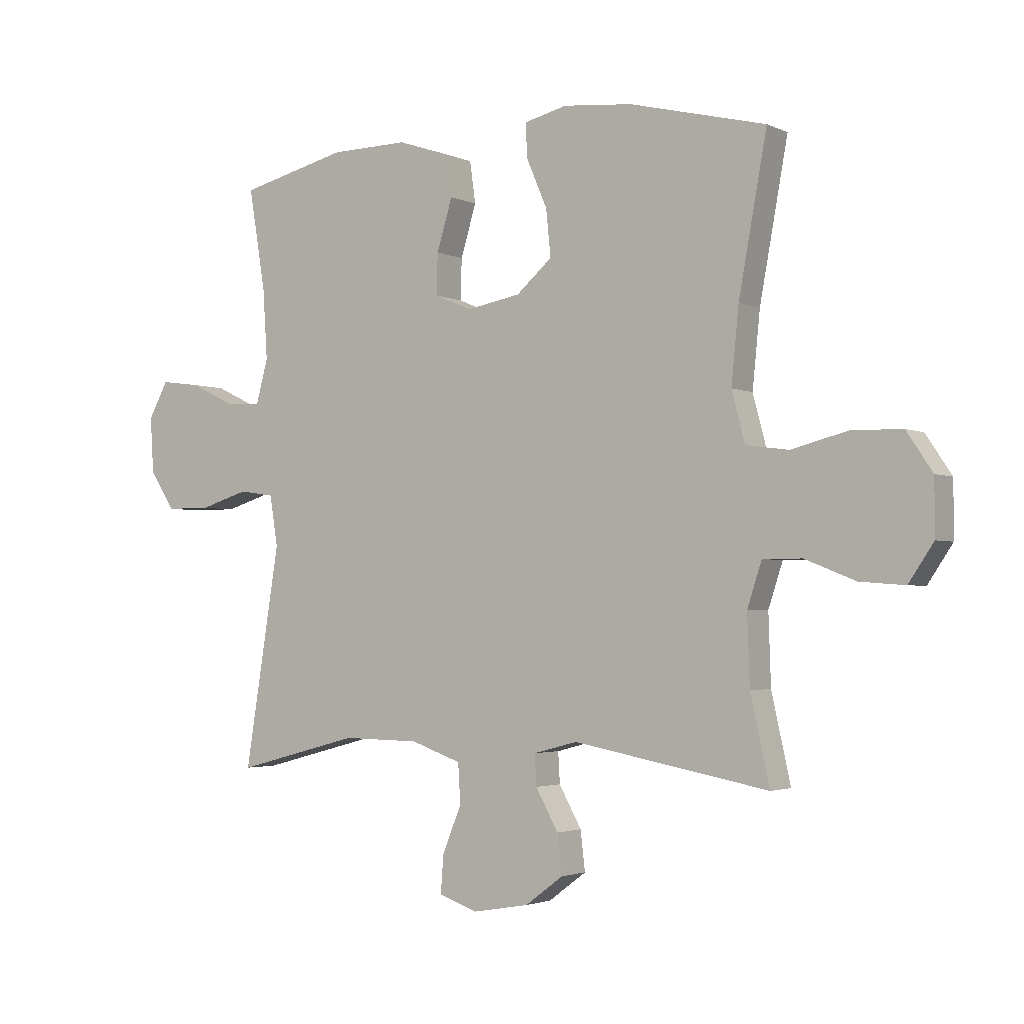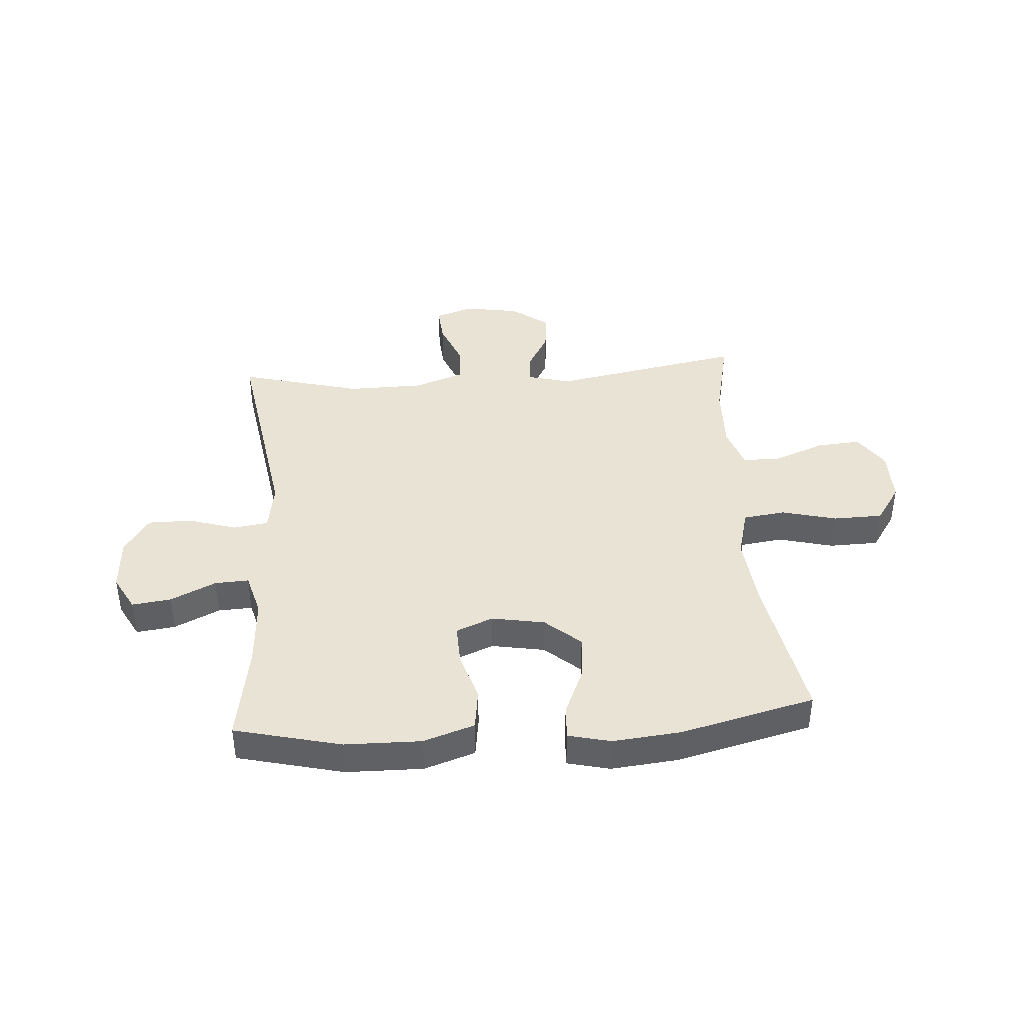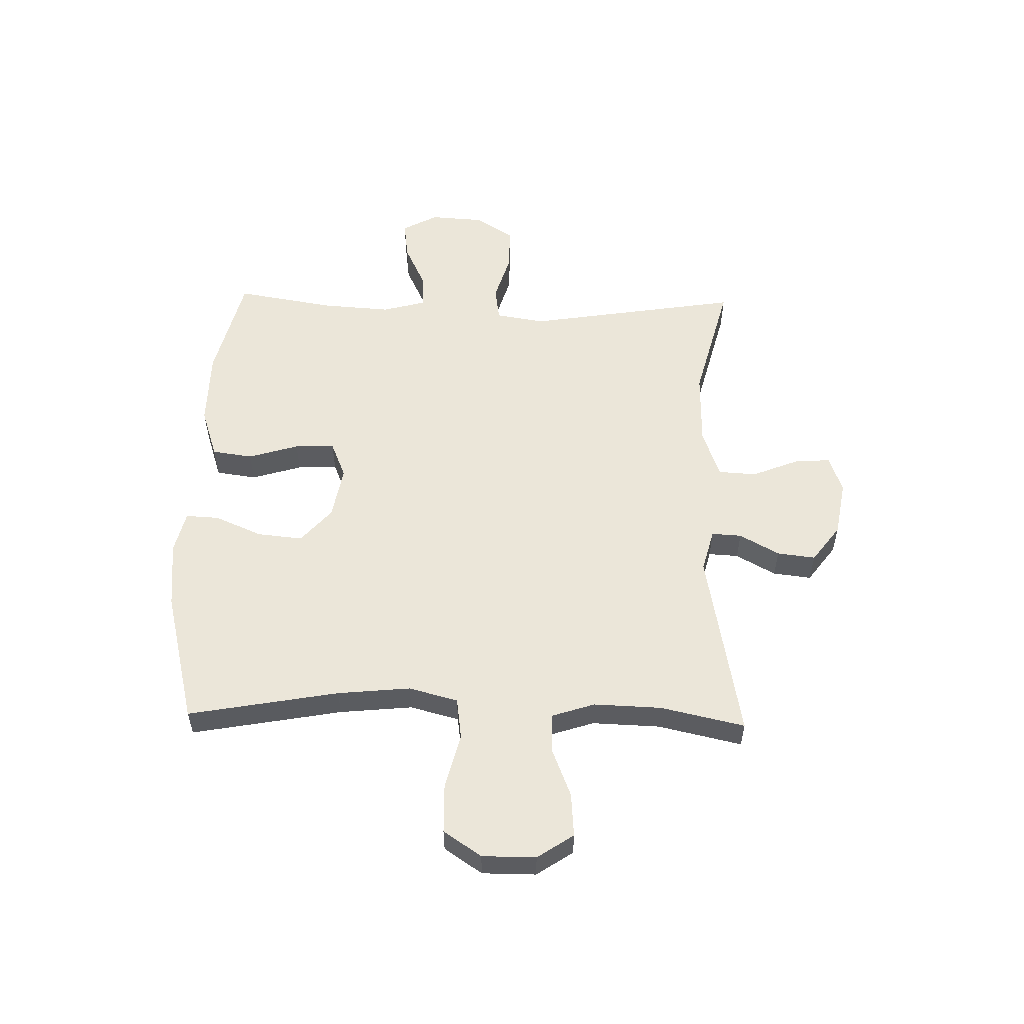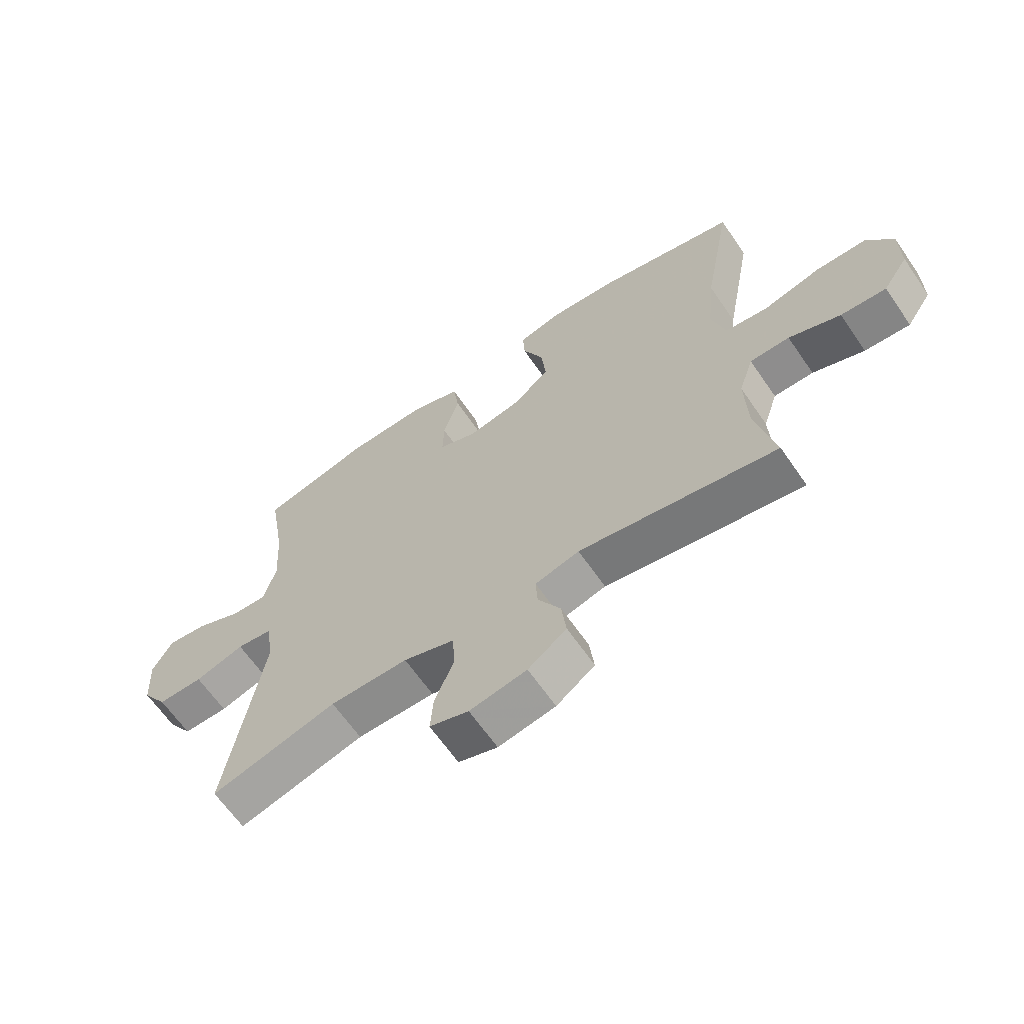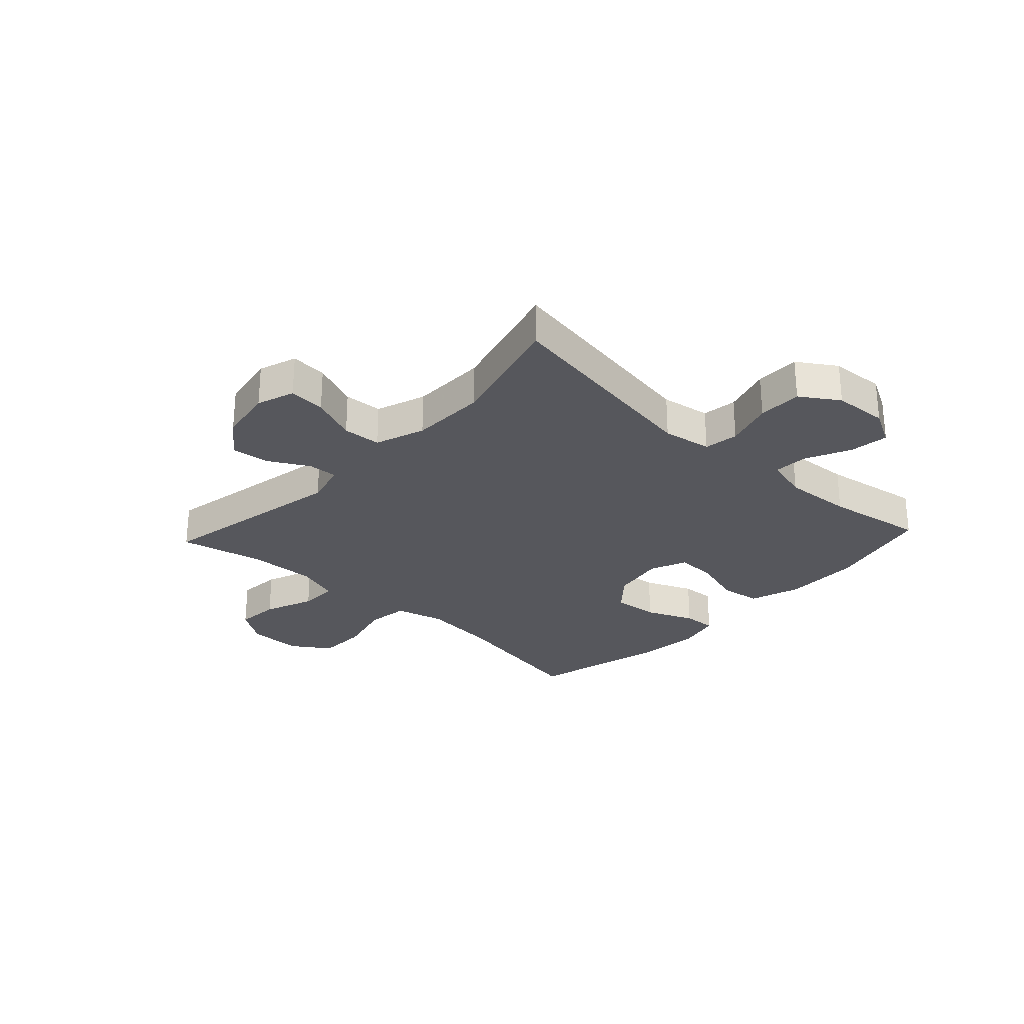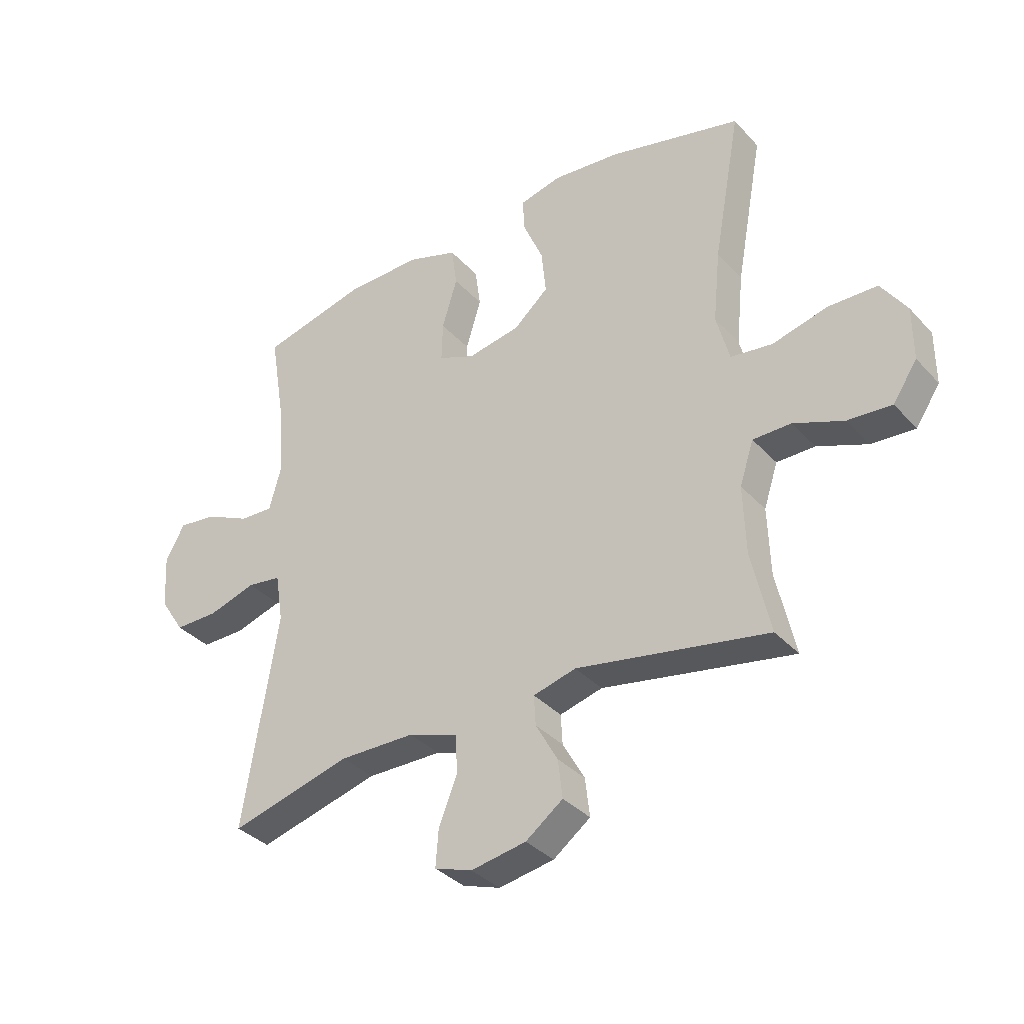
<metadata>
{"format":"obj","ext":"obj","renderer":"f3d","projection":"perspective","resolution":1024,"background":"white","views":[{"elev":-2.6,"azim":33.1,"up":"+Z"},{"elev":41.0,"azim":-4.1,"up":"+Y"},{"elev":55.1,"azim":91.4,"up":"+Y"},{"elev":-64.7,"azim":34.6,"up":"+Z"},{"elev":-27.6,"azim":-132.9,"up":"+Y"},{"elev":-35.4,"azim":36.0,"up":"+Z"}]}
</metadata>
<code>
v 0.5 0.07 0.5
v 0.451 0.07 0.233
v 0.438 0.07 0.104
v 0.461 0.07 0.017
v 0.535 0.07 0.007
v 0.633 0.07 0.032
v 0.72 0.07 0.03
v 0.765 0.07 -0.037
v 0.765 0.07 -0.132
v 0.722 0.07 -0.196
v 0.644 0.07 -0.19
v 0.556 0.07 -0.155
v 0.488 0.07 -0.155
v 0.463 0.07 -0.231
v 0.467 0.07 -0.351
v 0.5 0.07 -0.5
v 0.161 0.07 -0.437
v 0.085 0.07 -0.457
v 0.088 0.07 -0.51
v 0.127 0.07 -0.58
v 0.135 0.07 -0.648
v 0.069 0.07 -0.697
v -0.029 0.07 -0.714
v -0.096 0.07 -0.691
v -0.091 0.07 -0.626
v -0.058 0.07 -0.544
v -0.062 0.07 -0.476
v -0.15 0.07 -0.445
v -0.284 0.07 -0.443
v -0.5 0.07 -0.5
v -0.439 0.07 -0.12
v -0.453 0.07 -0.033
v -0.514 0.07 -0.024
v -0.599 0.07 -0.05
v -0.677 0.07 -0.05
v -0.721 0.07 0.017
v -0.727 0.07 0.113
v -0.693 0.07 0.176
v -0.624 0.07 0.167
v -0.544 0.07 0.129
v -0.484 0.07 0.126
v -0.463 0.07 0.203
v -0.471 0.07 0.325
v -0.5 0.07 0.5
v -0.312 0.07 0.546
v -0.177 0.07 0.548
v -0.087 0.07 0.518
v -0.077 0.07 0.446
v -0.104 0.07 0.357
v -0.106 0.07 0.286
v -0.041 0.07 0.259
v 0.053 0.07 0.276
v 0.115 0.07 0.33
v 0.107 0.07 0.41
v 0.071 0.07 0.494
v 0.068 0.07 0.553
v 0.143 0.07 0.571
v 0.263 0.07 0.559
v 0.5 0 0.5
v 0.451 0 0.233
v 0.438 0 0.104
v 0.461 0 0.017
v 0.535 0 0.007
v 0.633 0 0.032
v 0.72 0 0.03
v 0.765 0 -0.037
v 0.765 0 -0.132
v 0.722 0 -0.196
v 0.644 0 -0.19
v 0.556 0 -0.155
v 0.488 0 -0.155
v 0.463 0 -0.231
v 0.467 0 -0.351
v 0.5 0 -0.5
v 0.161 0 -0.437
v 0.085 0 -0.457
v 0.088 0 -0.51
v 0.127 0 -0.58
v 0.135 0 -0.648
v 0.069 0 -0.697
v -0.029 0 -0.714
v -0.096 0 -0.691
v -0.091 0 -0.626
v -0.058 0 -0.544
v -0.062 0 -0.476
v -0.15 0 -0.445
v -0.284 0 -0.443
v -0.5 0 -0.5
v -0.439 0 -0.12
v -0.453 0 -0.033
v -0.514 0 -0.024
v -0.599 0 -0.05
v -0.677 0 -0.05
v -0.721 0 0.017
v -0.727 0 0.113
v -0.693 0 0.176
v -0.624 0 0.167
v -0.544 0 0.129
v -0.484 0 0.126
v -0.463 0 0.203
v -0.471 0 0.325
v -0.5 0 0.5
v -0.312 0 0.546
v -0.177 0 0.548
v -0.087 0 0.518
v -0.077 0 0.446
v -0.104 0 0.357
v -0.106 0 0.286
v -0.041 0 0.259
v 0.053 0 0.276
v 0.115 0 0.33
v 0.107 0 0.41
v 0.071 0 0.494
v 0.068 0 0.553
v 0.143 0 0.571
v 0.263 0 0.559
f 58 1 2
f 57 58 2
f 56 57 2
f 55 56 2
f 54 55 2
f 53 54 2 3
f 52 53 3 4
f 51 52 4
f 50 51 4
f 47 48 49
f 46 47 49
f 45 46 49
f 44 45 49
f 43 44 49
f 42 43 49 50
f 41 42 50 4
f 38 39 40
f 37 38 40
f 36 37 40
f 35 36 40
f 34 35 40
f 33 34 40
f 41 4 5
f 40 41 5
f 33 40 5
f 32 33 5
f 29 30 31
f 31 32 5
f 29 31 5
f 28 29 5
f 24 25 26
f 23 24 26
f 22 23 26
f 21 22 26
f 20 21 26
f 19 20 26
f 18 19 26 27
f 28 5 6
f 27 28 6
f 18 27 6
f 17 18 6
f 10 11 12
f 9 10 12
f 8 9 12
f 7 8 12
f 6 7 12
f 6 12 13
f 17 6 13
f 15 16 17
f 14 15 17
f 13 14 17
f 60 59 116
f 60 116 115
f 60 115 114
f 60 114 113
f 60 113 112
f 61 60 112 111
f 62 61 111 110
f 62 110 109
f 62 109 108
f 107 106 105
f 107 105 104
f 107 104 103
f 107 103 102
f 107 102 101
f 108 107 101 100
f 62 108 100 99
f 98 97 96
f 98 96 95
f 98 95 94
f 98 94 93
f 98 93 92
f 98 92 91
f 63 62 99
f 63 99 98
f 63 98 91
f 63 91 90
f 89 88 87
f 63 90 89
f 63 89 87
f 63 87 86
f 84 83 82
f 84 82 81
f 84 81 80
f 84 80 79
f 84 79 78
f 84 78 77
f 85 84 77 76
f 64 63 86
f 64 86 85
f 64 85 76
f 64 76 75
f 70 69 68
f 70 68 67
f 70 67 66
f 70 66 65
f 70 65 64
f 71 70 64
f 71 64 75
f 75 74 73
f 75 73 72
f 75 72 71
f 1 59 60 2
f 2 60 61 3
f 3 61 62 4
f 4 62 63 5
f 5 63 64 6
f 6 64 65 7
f 7 65 66 8
f 8 66 67 9
f 9 67 68 10
f 10 68 69 11
f 11 69 70 12
f 12 70 71 13
f 13 71 72 14
f 14 72 73 15
f 15 73 74 16
f 16 74 75 17
f 17 75 76 18
f 18 76 77 19
f 19 77 78 20
f 20 78 79 21
f 21 79 80 22
f 22 80 81 23
f 23 81 82 24
f 24 82 83 25
f 25 83 84 26
f 26 84 85 27
f 27 85 86 28
f 28 86 87 29
f 29 87 88 30
f 30 88 89 31
f 31 89 90 32
f 32 90 91 33
f 33 91 92 34
f 34 92 93 35
f 35 93 94 36
f 36 94 95 37
f 37 95 96 38
f 38 96 97 39
f 39 97 98 40
f 40 98 99 41
f 41 99 100 42
f 42 100 101 43
f 43 101 102 44
f 44 102 103 45
f 45 103 104 46
f 46 104 105 47
f 47 105 106 48
f 48 106 107 49
f 49 107 108 50
f 50 108 109 51
f 51 109 110 52
f 52 110 111 53
f 53 111 112 54
f 54 112 113 55
f 55 113 114 56
f 56 114 115 57
f 57 115 116 58
f 58 116 59 1

</code>
